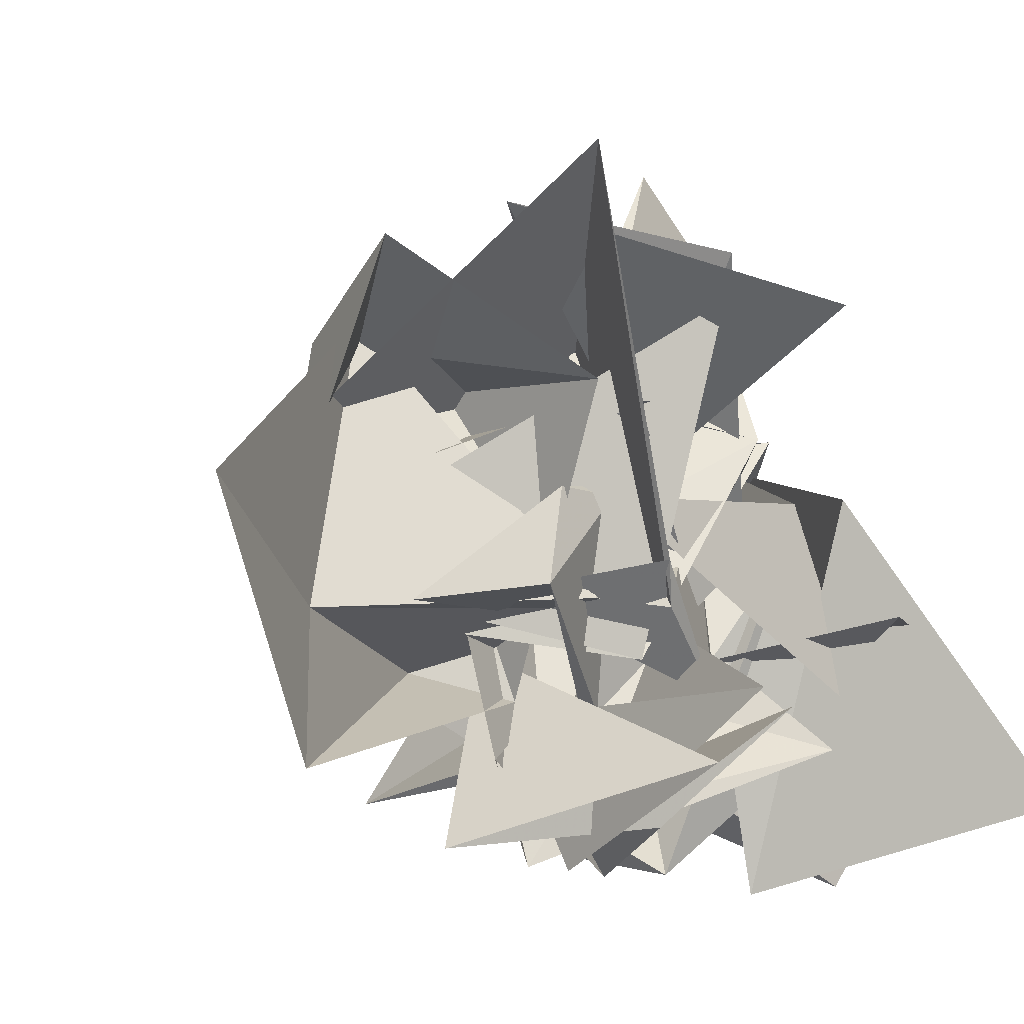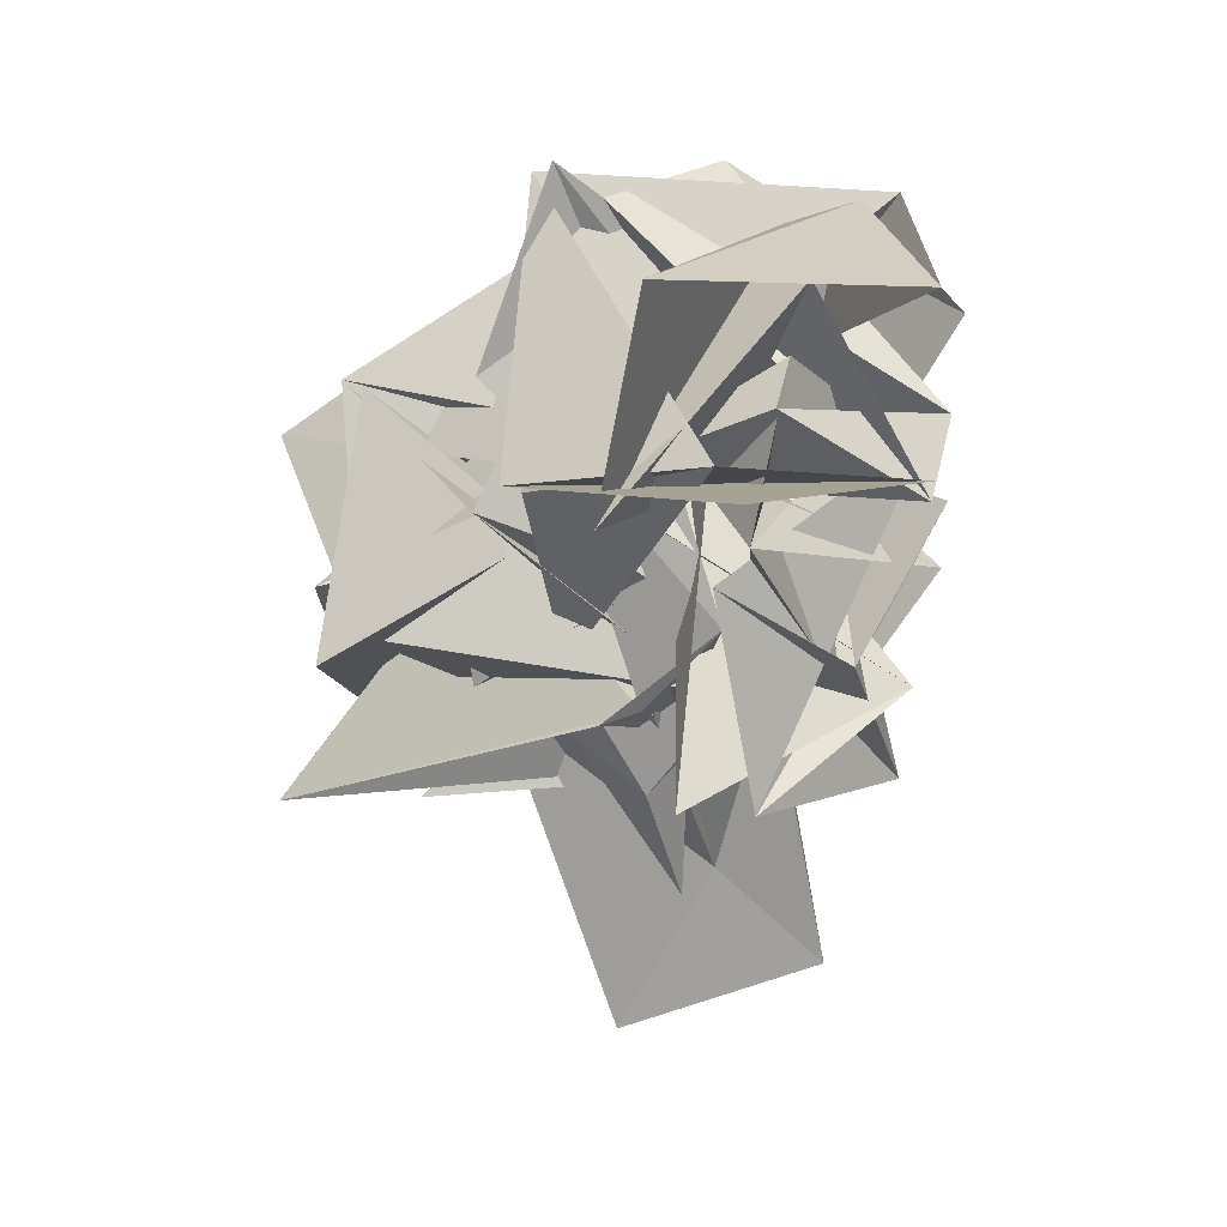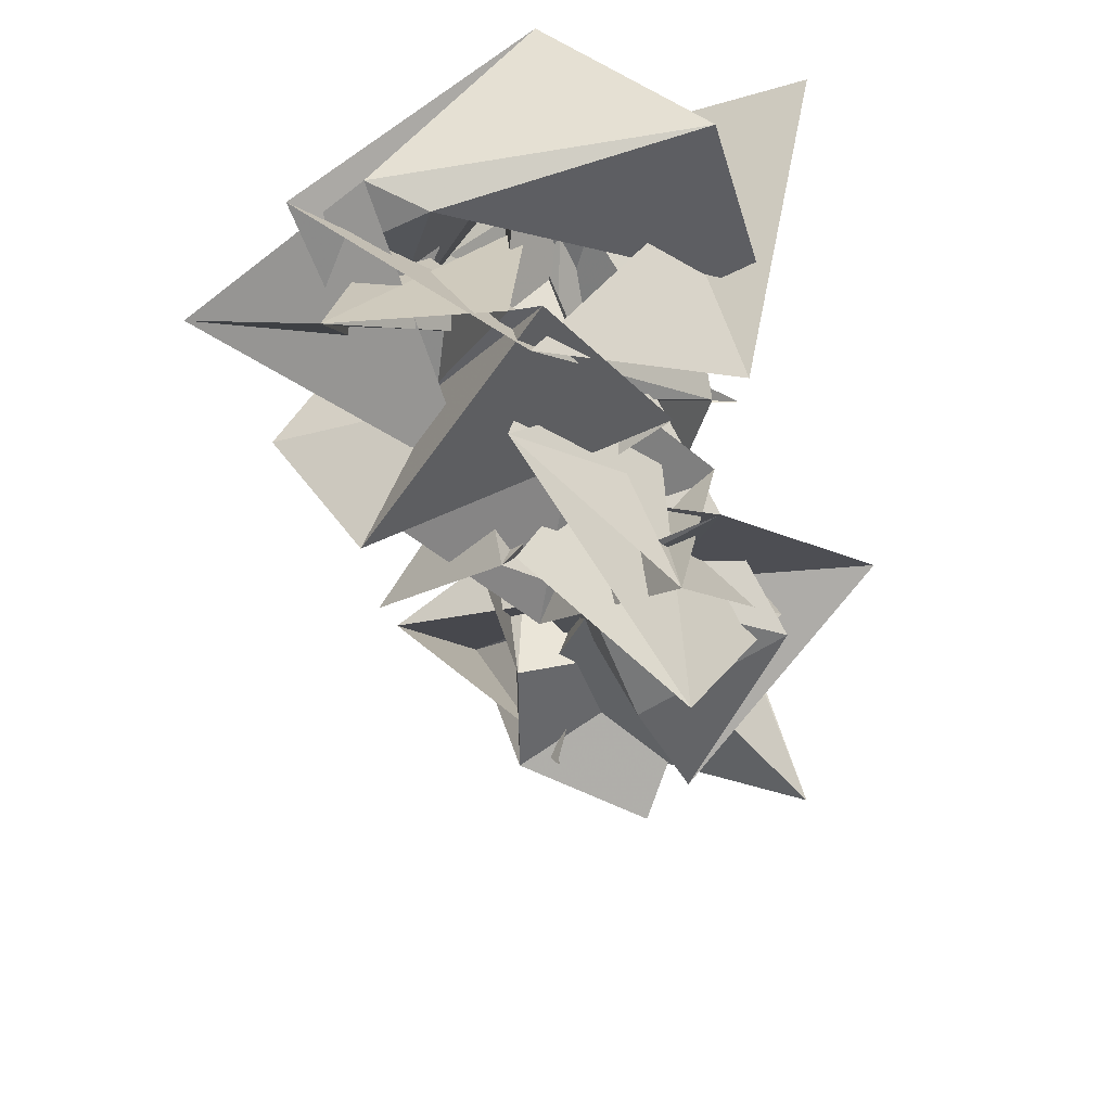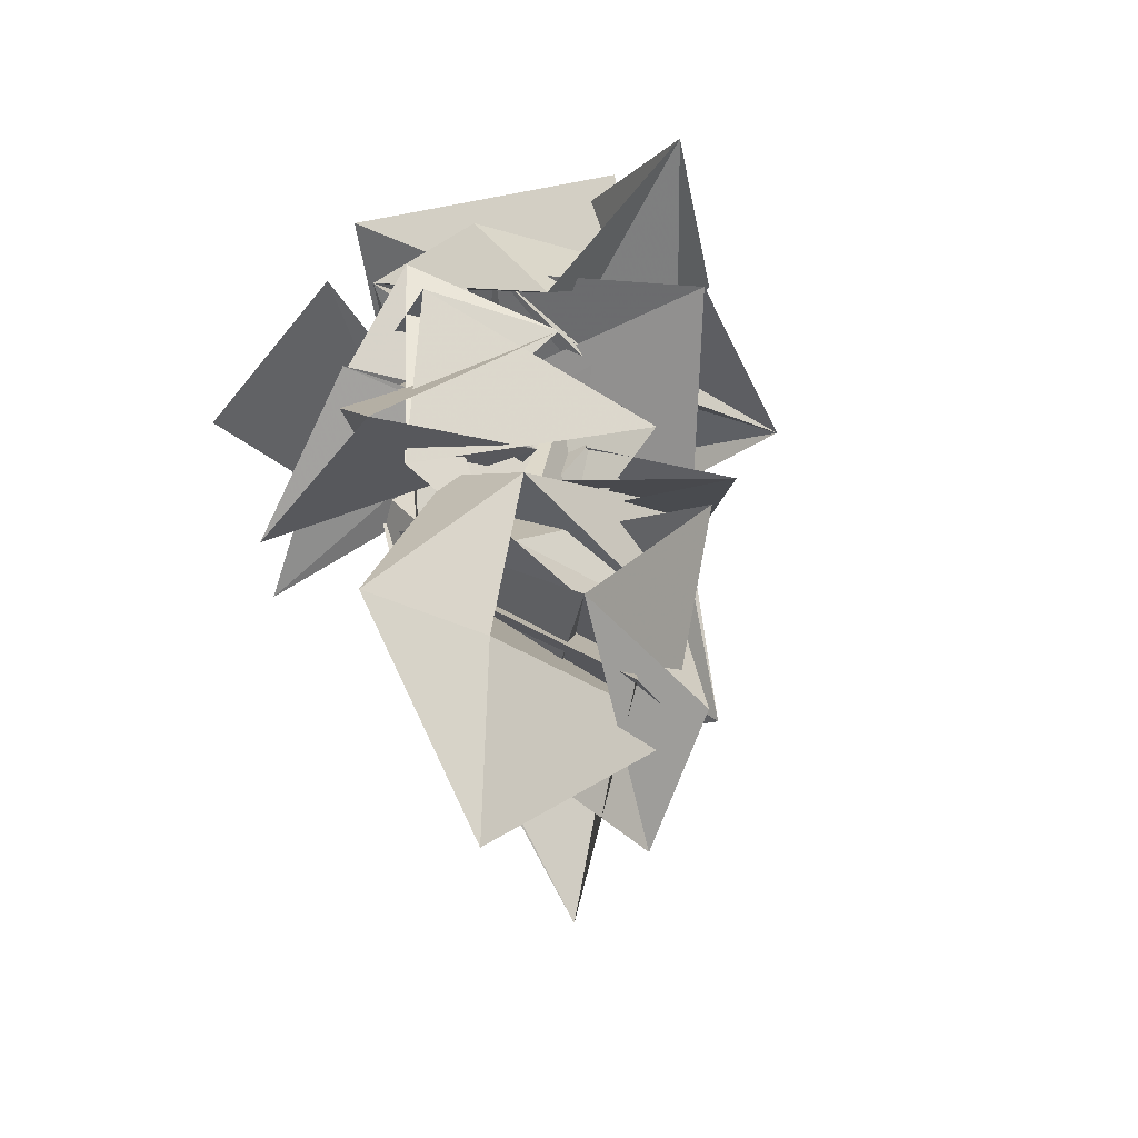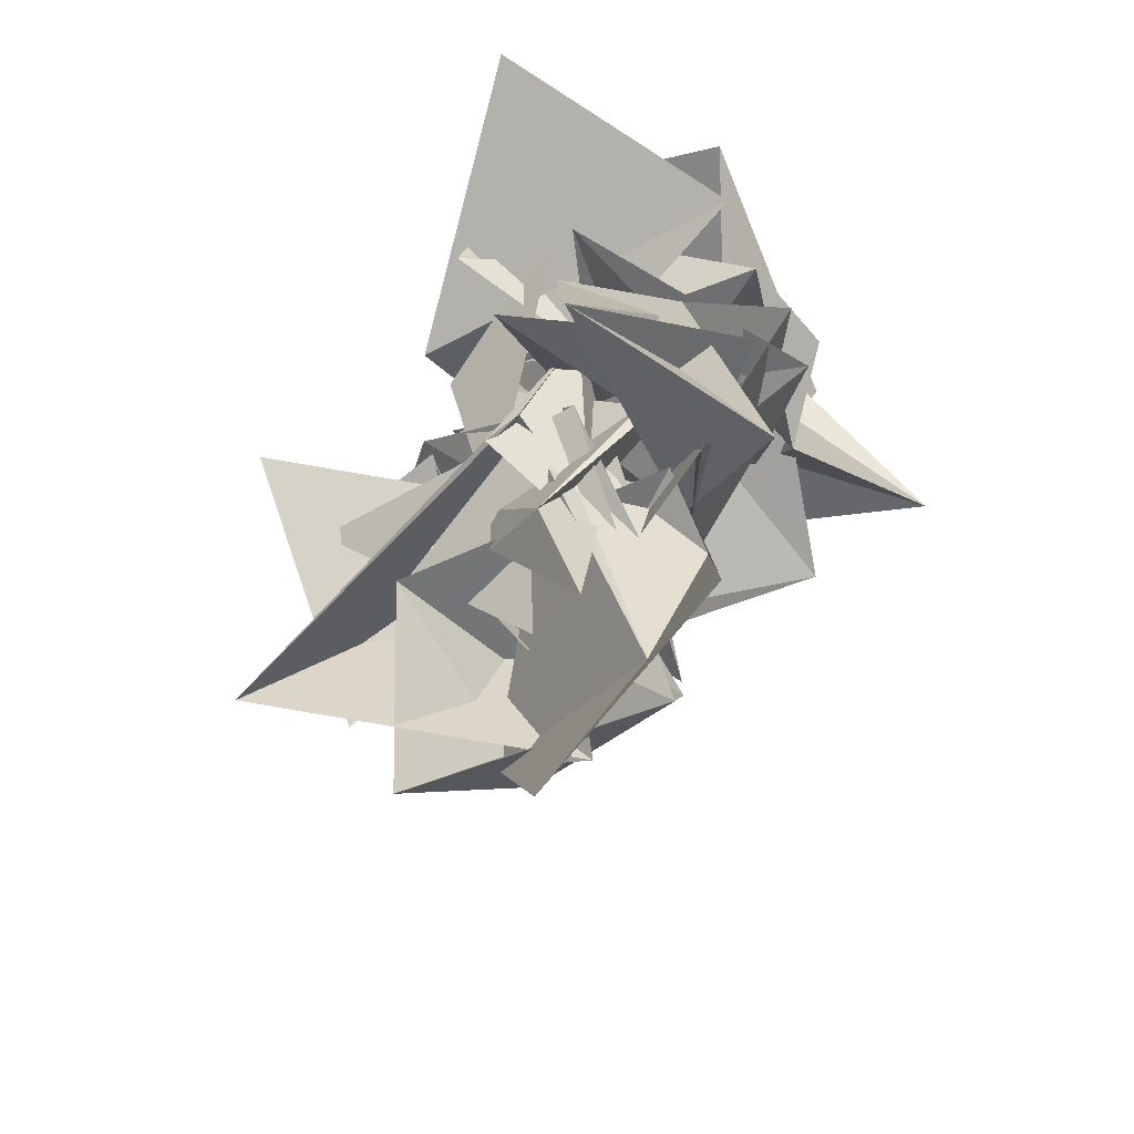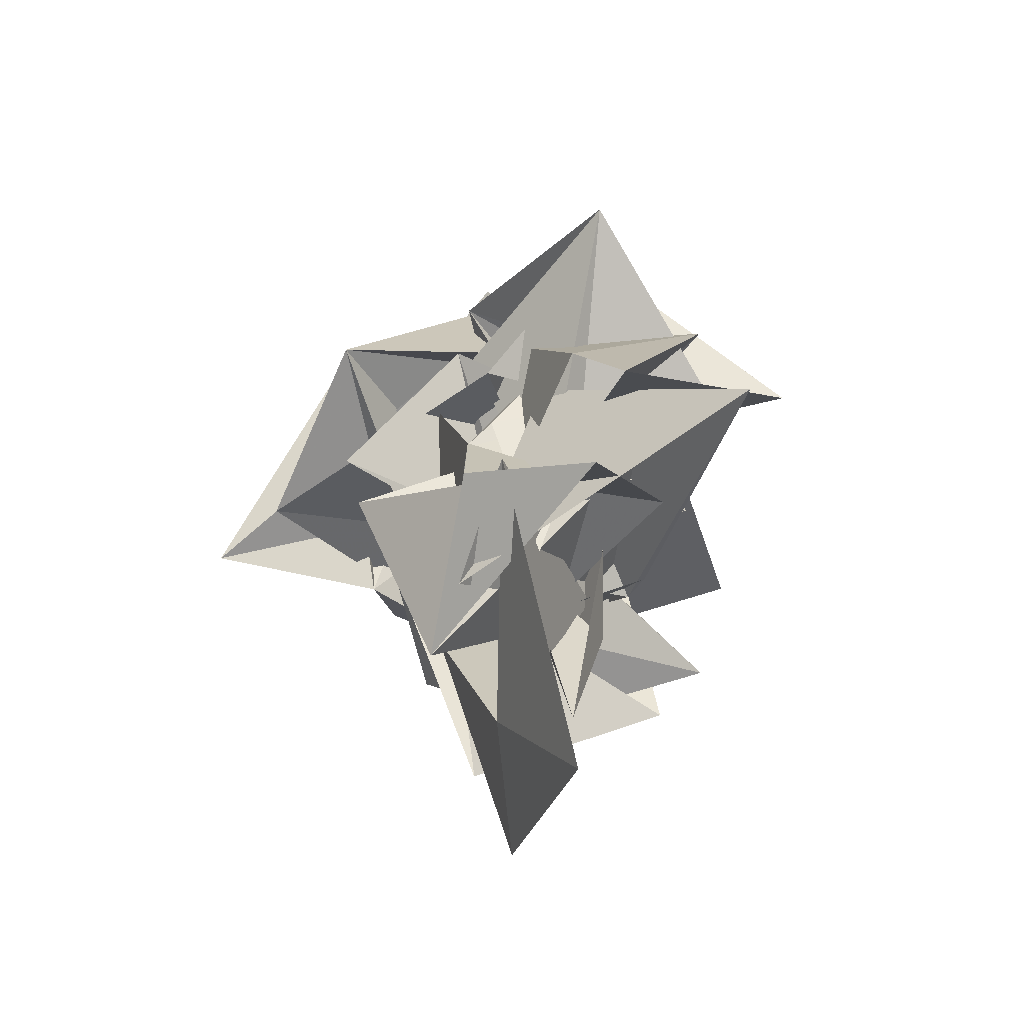
<metadata>
{"format":"obj","ext":"obj","renderer":"f3d","projection":"perspective","resolution":1024,"background":"white","views":[{"elev":-9.0,"azim":-143.7,"up":"+Y"},{"elev":34.0,"azim":-66.9,"up":"+Z"},{"elev":50.4,"azim":165.1,"up":"+Z"},{"elev":-60.5,"azim":38.7,"up":"+Z"},{"elev":-55.8,"azim":-43.5,"up":"+Z"},{"elev":-63.3,"azim":169.9,"up":"+Z"}]}
</metadata>
<code>
v  3.712  5.582  -1.723
v  3.614  5.802  -2.103
v  3.007  5.813  -2.221
v  3.413  5.919  -1.772
v  3.041  5.989  -1.673
v  3.161  5.948  -1.229
v  3.419  5.502  -1.276
v  4.015  5.761  -1.402
v  3.657  6.382  -1.318
v  3.147  6.22  -1.692
v  2.848  5.642  -1.422
v  3.182  5.817  -1.829
v  3.086  5.686  -2.243
v  3.467  5.511  -2.15
v  3.651  6.077  -1.738
v  3.528  5.773  -1.364
v  3.742  5.898  -1.372
v  3.856  5.791  -1.354
v  3.901  5.986  -1.78
v  3.222  6.211  -1.747
v  3.182  5.819  -1.576
v  3.395  5.478  -1.643
v  3.339  5.589  -2.042
v  3.535  5.544  -2.428
v  3.664  5.918  -2.154
v  3.271  6.114  -1.723
v  3.512  5.515  -1.762
v  3.842  5.73  -1.903
v  4.256  5.676  -1.763
v  3.758  6.311  -1.746
v  3.417  5.795  -2.13
v  3.334  6.178  -2.196
v  3.403  6.248  -1.839
v  3.617  5.512  -1.818
v  3.807  5.816  -1.911
v  3.165  5.742  -1.716
v  3.433  5.774  -1.472
v  3.336  5.763  -1.528
v  3.769  5.558  -1.72
v  4.017  6.127  -1.4
v  3.502  5.913  -1.776
v  3.5  5.684  -2.008
v  3.3  5.991  -2.439
v  3.335  6.176  -2.354
v  3.531  5.931  -2.373
v  3.491  5.701  -2.34
v  3.666  5.527  -2.001
v  3.514  6.028  -1.764
v  3.746  5.661  -1.777
v  3.796  5.956  -1.851
v  3.663  6.237  -1.349
v  3.506  5.762  -1.585
v  3.476  6.053  -1.654
v  3.513  5.977  -2.071
v  3.37  5.938  -2.731
v  3.614  5.982  -2.19
v  3.686  6.006  -1.702
v  3.856  6.098  -2.003
v  3.345  5.848  -1.7
v  4.123  5.926  -1.927
v  4.012  6.357  -1.822
v  3.617  6.32  -1.268
v  3.7  6.078  -1.623
v  3.459  6.274  -1.738
v  3.264  5.826  -1.975
v  3.456  5.993  -2.379
v  3.489  6.615  -2.239
v  3.585  6.481  -1.923
v  3.335  6.195  -2.22
v  3.488  5.931  -1.73
v  3.663  6.457  -2.062
v  3.512  6.261  -1.532
v  3.36  6.367  -1.608
v  3.689  6.057  -1.96
v  3.479  6.012  -2.242
v  3.223  5.97  -2.176
v  3.199  6.049  -2.217
v  3.386  6.679  -2.449
v  3.176  6.638  -2.036
v  3.335  6.154  -1.75
v  3.708  6.396  -1.52
v  3.437  6.698  -1.725
v  3.249  6.326  -1.833
v  3.402  5.906  -2.01
v  3.967  6.226  -2.191
v  3.734  6.422  -1.886
v  3.525  6.432  -2.051
v  3.12  6.726  -2.547
v  2.938  6.507  -2.035
v  3.414  6.26  -1.965
v  3.7  6.405  -1.89
v  3.46  6.859  -1.9
v  3.148  6.53  -2.108
v  3.302  5.883  -2.154
v  3.595  5.936  -2.457
v  3.765  6.299  -1.973
v  3.33  5.988  -2.065
v  3.326  5.986  -2.264
v  3.681  6.227  -2.719
v  3.383  6.423  -2.047
v  3.327  6.588  -1.661
v  3.285  6.387  -1.94
v  3.482  6.246  -2.261
v  3.42  6.371  -2.125
v  3.711  6.018  -2.69
v  3.708  6.437  -2.596
v  3.695  6.383  -2.319
v  3.675  5.865  -2.356
v  3.544  5.932  -2.788
v  3.629  6.474  -2.566
v  3.499  6.229  -2.509
v  3.636  6.361  -2.136
v  3.692  6.298  -2.167
v  3.246  6.337  -2.236
v  3.305  6.062  -2.003
v  3.923  6.185  -2.319
v  3.441  6.573  -2.722
v  3.227  6.348  -2.396
v  3.512  5.812  -2.252
v  3.46  5.654  -2.892
v  3.401  6.095  -3.185
f 1 2 13
f 1 13 12
f 2 3 14
f 2 14 13
f 3 4 15
f 3 15 14
f 4 5 16
f 4 16 15
f 5 6 17
f 5 17 16
f 6 7 18
f 6 18 17
f 7 8 19
f 7 19 18
f 8 9 20
f 8 20 19
f 9 10 21
f 9 21 20
f 10 11 22
f 10 22 21
f 12 13 24
f 12 24 23
f 13 14 25
f 13 25 24
f 14 15 26
f 14 26 25
f 15 16 27
f 15 27 26
f 16 17 28
f 16 28 27
f 17 18 29
f 17 29 28
f 18 19 30
f 18 30 29
f 19 20 31
f 19 31 30
f 20 21 32
f 20 32 31
f 21 22 33
f 21 33 32
f 23 24 35
f 23 35 34
f 24 25 36
f 24 36 35
f 25 26 37
f 25 37 36
f 26 27 38
f 26 38 37
f 27 28 39
f 27 39 38
f 28 29 40
f 28 40 39
f 29 30 41
f 29 41 40
f 30 31 42
f 30 42 41
f 31 32 43
f 31 43 42
f 32 33 44
f 32 44 43
f 34 35 46
f 34 46 45
f 35 36 47
f 35 47 46
f 36 37 48
f 36 48 47
f 37 38 49
f 37 49 48
f 38 39 50
f 38 50 49
f 39 40 51
f 39 51 50
f 40 41 52
f 40 52 51
f 41 42 53
f 41 53 52
f 42 43 54
f 42 54 53
f 43 44 55
f 43 55 54
f 45 46 57
f 45 57 56
f 46 47 58
f 46 58 57
f 47 48 59
f 47 59 58
f 48 49 60
f 48 60 59
f 49 50 61
f 49 61 60
f 50 51 62
f 50 62 61
f 51 52 63
f 51 63 62
f 52 53 64
f 52 64 63
f 53 54 65
f 53 65 64
f 54 55 66
f 54 66 65
f 56 57 68
f 56 68 67
f 57 58 69
f 57 69 68
f 58 59 70
f 58 70 69
f 59 60 71
f 59 71 70
f 60 61 72
f 60 72 71
f 61 62 73
f 61 73 72
f 62 63 74
f 62 74 73
f 63 64 75
f 63 75 74
f 64 65 76
f 64 76 75
f 65 66 77
f 65 77 76
f 67 68 79
f 67 79 78
f 68 69 80
f 68 80 79
f 69 70 81
f 69 81 80
f 70 71 82
f 70 82 81
f 71 72 83
f 71 83 82
f 72 73 84
f 72 84 83
f 73 74 85
f 73 85 84
f 74 75 86
f 74 86 85
f 75 76 87
f 75 87 86
f 76 77 88
f 76 88 87
f 78 79 90
f 78 90 89
f 79 80 91
f 79 91 90
f 80 81 92
f 80 92 91
f 81 82 93
f 81 93 92
f 82 83 94
f 82 94 93
f 83 84 95
f 83 95 94
f 84 85 96
f 84 96 95
f 85 86 97
f 85 97 96
f 86 87 98
f 86 98 97
f 87 88 99
f 87 99 98
f 89 90 101
f 89 101 100
f 90 91 102
f 90 102 101
f 91 92 103
f 91 103 102
f 92 93 104
f 92 104 103
f 93 94 105
f 93 105 104
f 94 95 106
f 94 106 105
f 95 96 107
f 95 107 106
f 96 97 108
f 96 108 107
f 97 98 109
f 97 109 108
f 98 99 110
f 98 110 109
f 100 101 112
f 100 112 111
f 101 102 113
f 101 113 112
f 102 103 114
f 102 114 113
f 103 104 115
f 103 115 114
f 104 105 116
f 104 116 115
f 105 106 117
f 105 117 116
f 106 107 118
f 106 118 117
f 107 108 119
f 107 119 118
f 108 109 120
f 108 120 119
f 109 110 121
f 109 121 120

</code>
